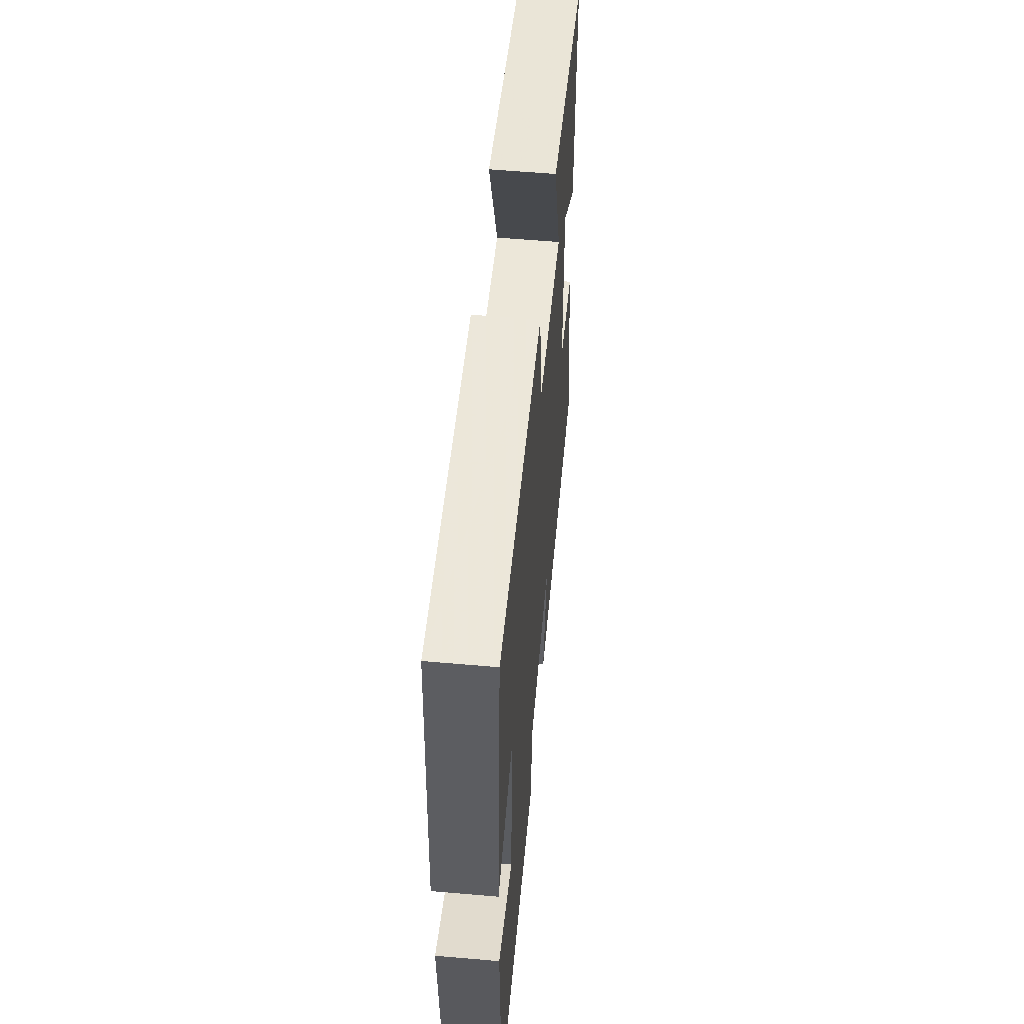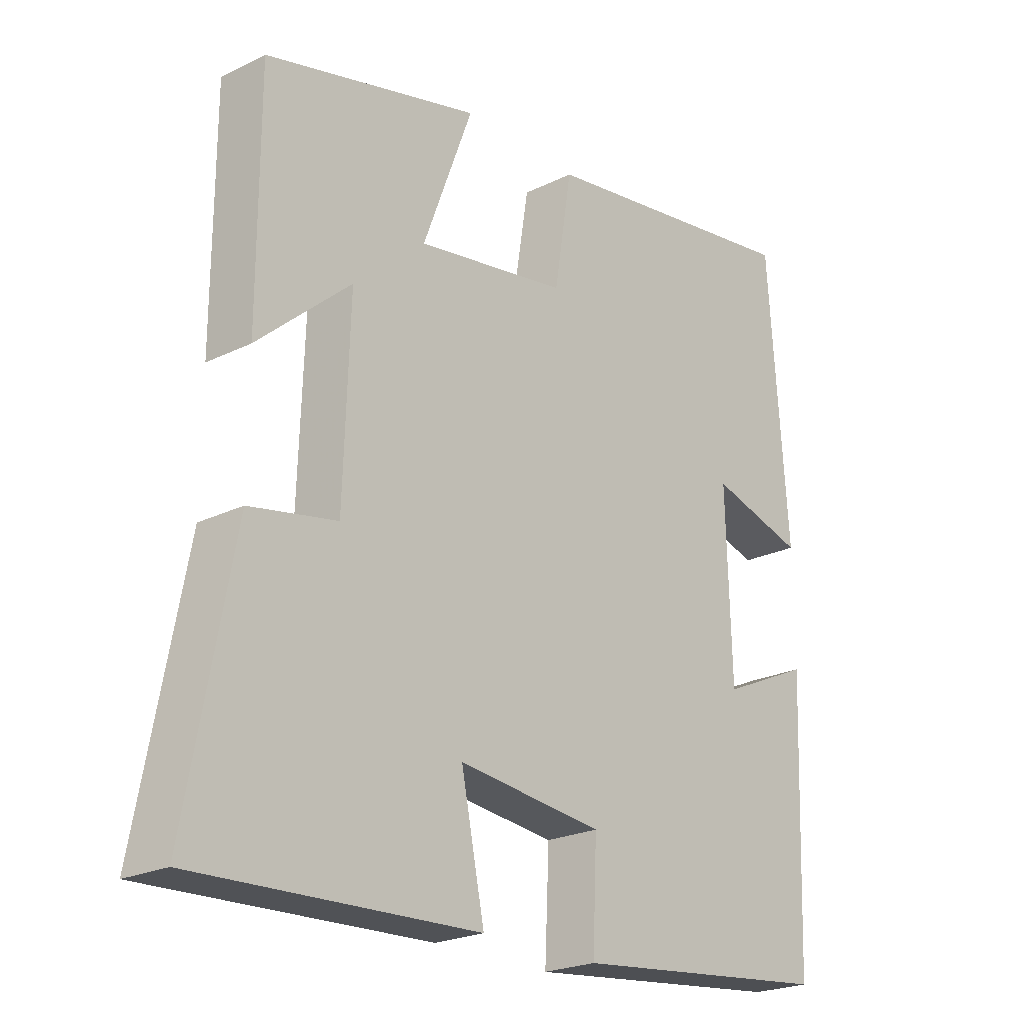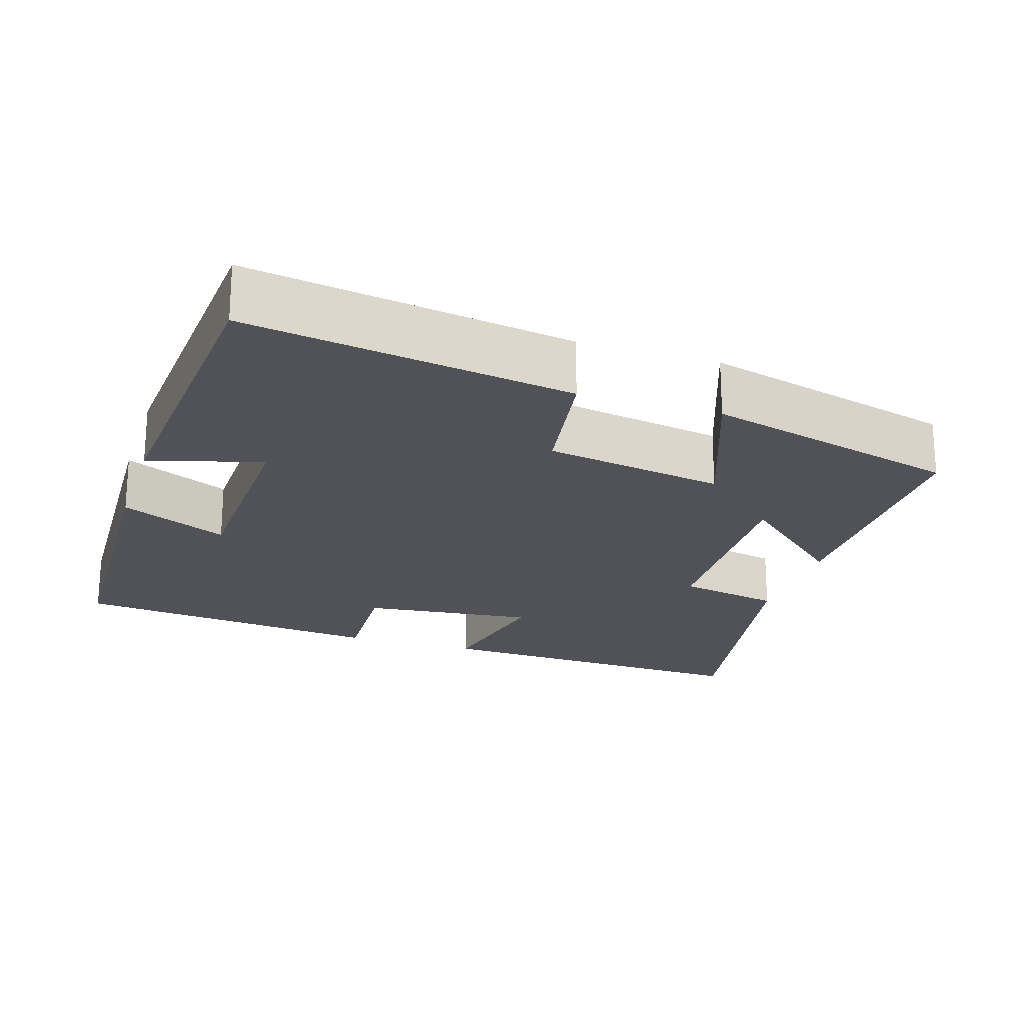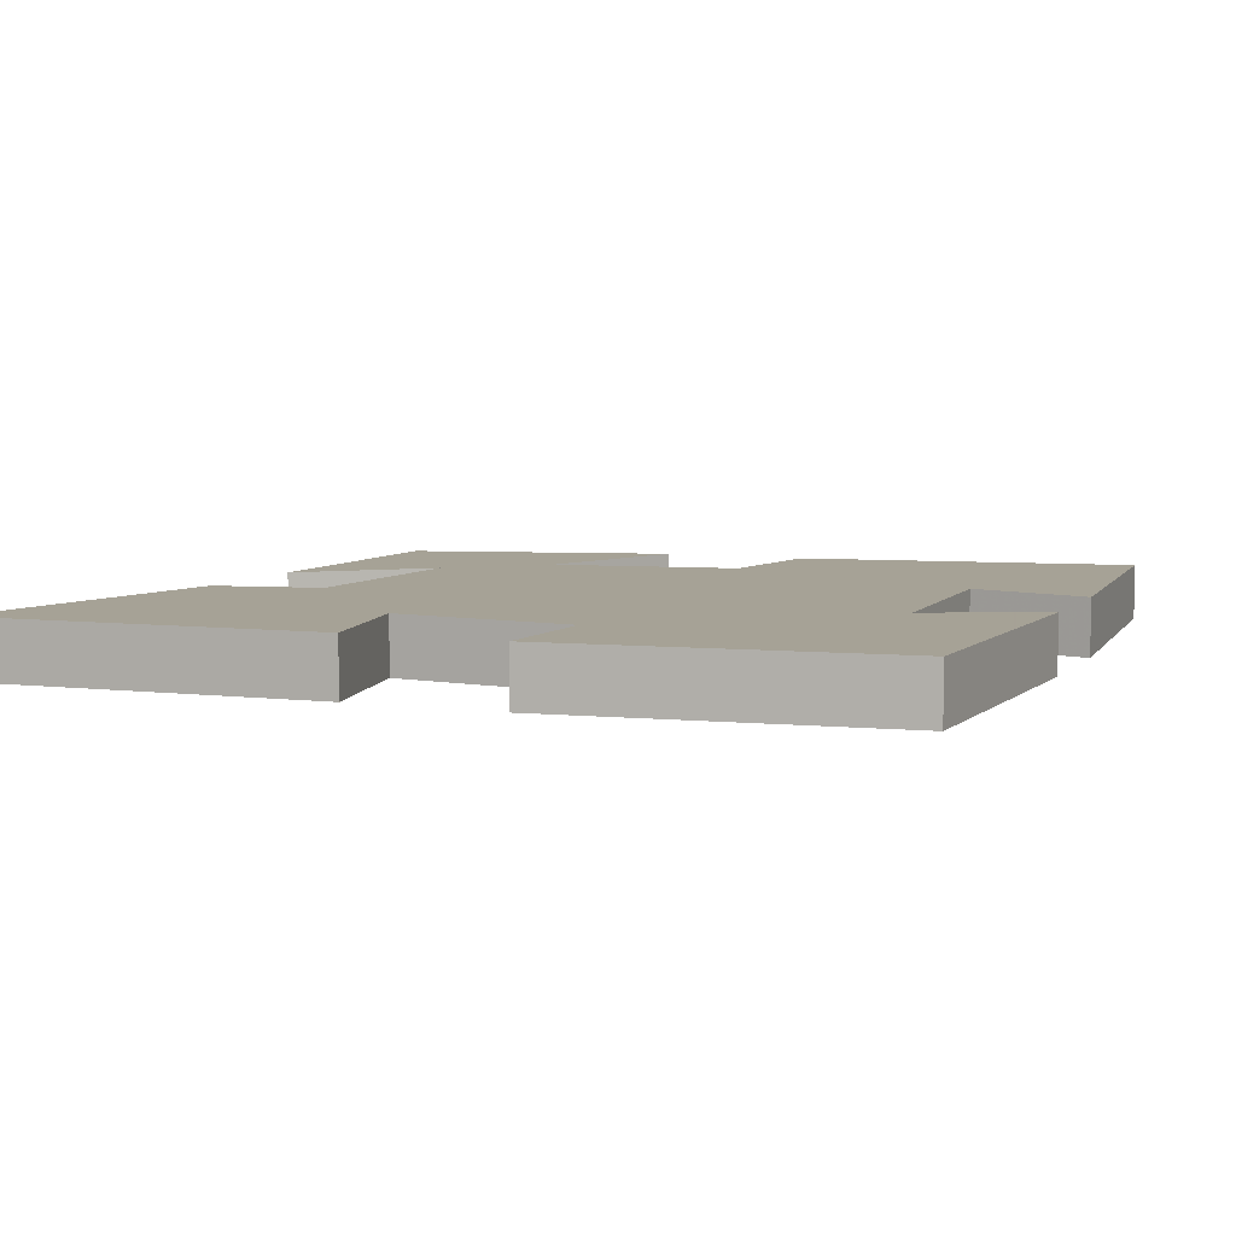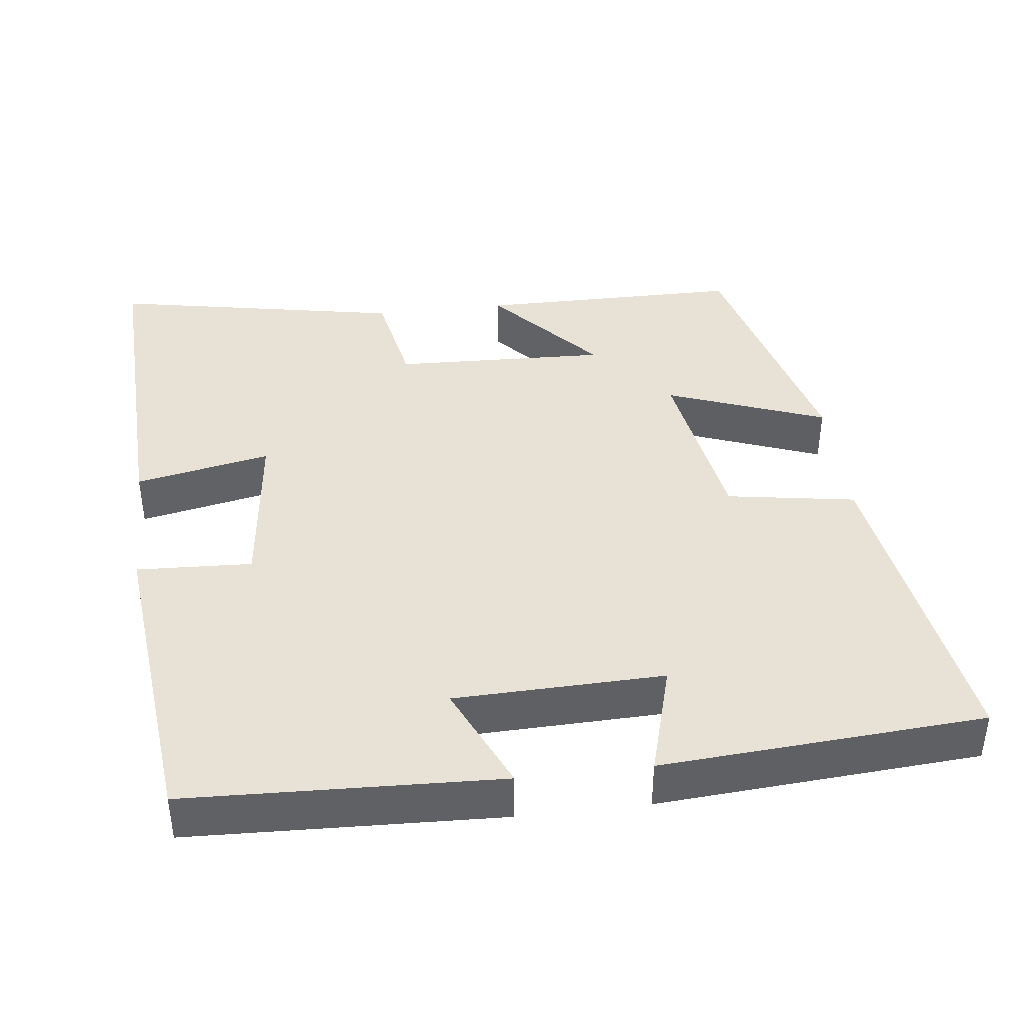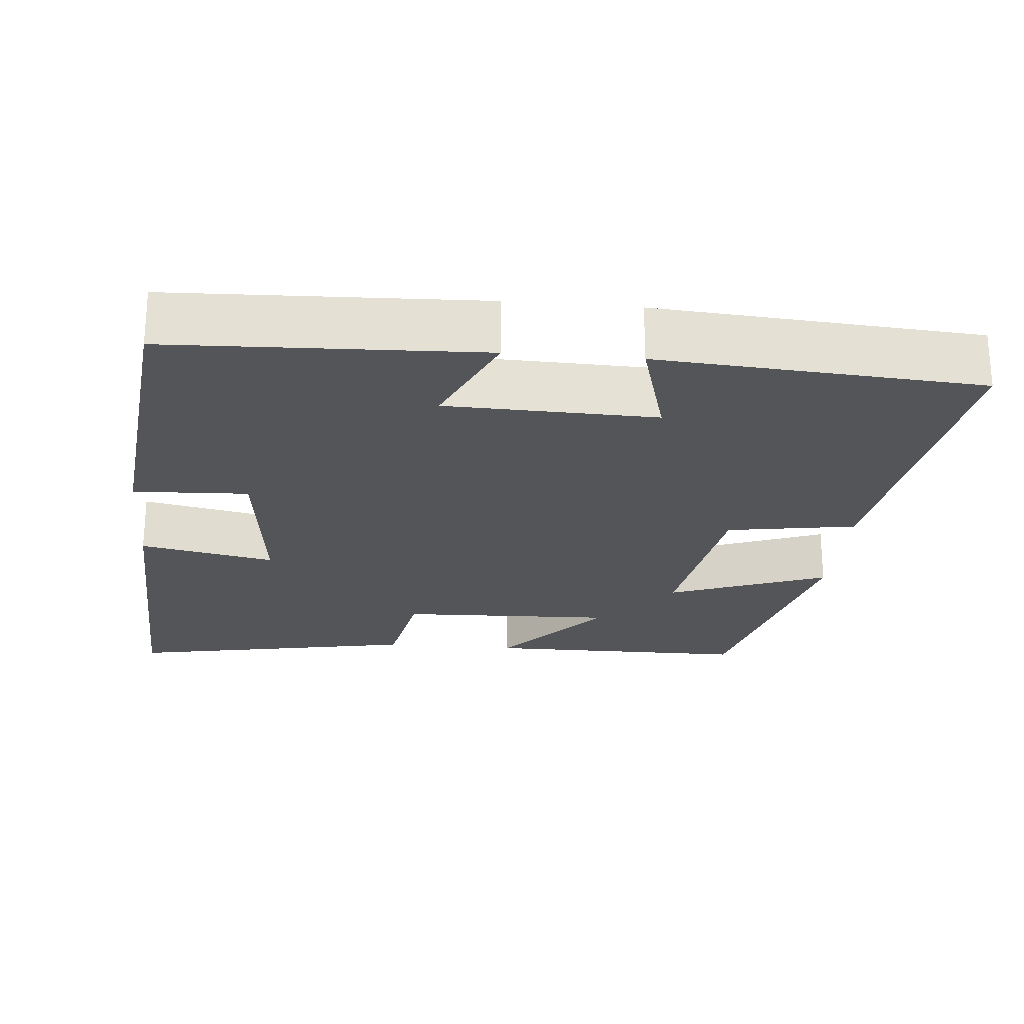
<metadata>
{"format":"obj","ext":"obj","renderer":"f3d","projection":"perspective","resolution":1024,"background":"white","views":[{"elev":57.6,"azim":-84.8,"up":"+Z"},{"elev":-22.8,"azim":130.2,"up":"+Z"},{"elev":-21.6,"azim":-17.8,"up":"+Y"},{"elev":6.3,"azim":-157.8,"up":"+Y"},{"elev":40.4,"azim":-96.8,"up":"+Y"},{"elev":-24.0,"azim":-95.1,"up":"+Y"}]}
</metadata>
<code>
v -0.469 0.07 0.566
v -0.034 0.07 0.5
v -0.006 0.07 0.327
v 0.236 0.07 0.287
v 0.156 0.07 0.5
v 0.499 0.07 0.412
v 0.5 0.07 0.057
v 0.351 0.07 0.188
v 0.361 0.07 -0.1
v 0.5 0.07 -0.127
v 0.574 0.07 -0.518
v 0.125 0.07 -0.5
v 0.162 0.07 -0.319
v -0.07 0.07 -0.345
v -0.063 0.07 -0.5
v -0.484 0.07 -0.455
v -0.5 0.07 -0.037
v -0.356 0.07 -0.102
v -0.348 0.07 0.178
v -0.5 0.07 0.135
v -0.469 0 0.566
v -0.034 0 0.5
v -0.006 0 0.327
v 0.236 0 0.287
v 0.156 0 0.5
v 0.499 0 0.412
v 0.5 0 0.057
v 0.351 0 0.188
v 0.361 0 -0.1
v 0.5 0 -0.127
v 0.574 0 -0.518
v 0.125 0 -0.5
v 0.162 0 -0.319
v -0.07 0 -0.345
v -0.063 0 -0.5
v -0.484 0 -0.455
v -0.5 0 -0.037
v -0.356 0 -0.102
v -0.348 0 0.178
v -0.5 0 0.135
f 1 2 3
f 20 1 3
f 19 20 3
f 18 19 3 4
f 16 17 18
f 15 16 18
f 14 15 18
f 13 14 18 4
f 11 12 13
f 10 11 13
f 9 10 13
f 8 9 13 4
f 5 6 7 8
f 4 5 8
f 23 22 21
f 23 21 40
f 23 40 39
f 24 23 39 38
f 38 37 36
f 38 36 35
f 38 35 34
f 24 38 34 33
f 33 32 31
f 33 31 30
f 33 30 29
f 24 33 29 28
f 28 27 26 25
f 28 25 24
f 1 21 22 2
f 2 22 23 3
f 3 23 24 4
f 4 24 25 5
f 5 25 26 6
f 6 26 27 7
f 7 27 28 8
f 8 28 29 9
f 9 29 30 10
f 10 30 31 11
f 11 31 32 12
f 12 32 33 13
f 13 33 34 14
f 14 34 35 15
f 15 35 36 16
f 16 36 37 17
f 17 37 38 18
f 18 38 39 19
f 19 39 40 20
f 20 40 21 1

</code>
